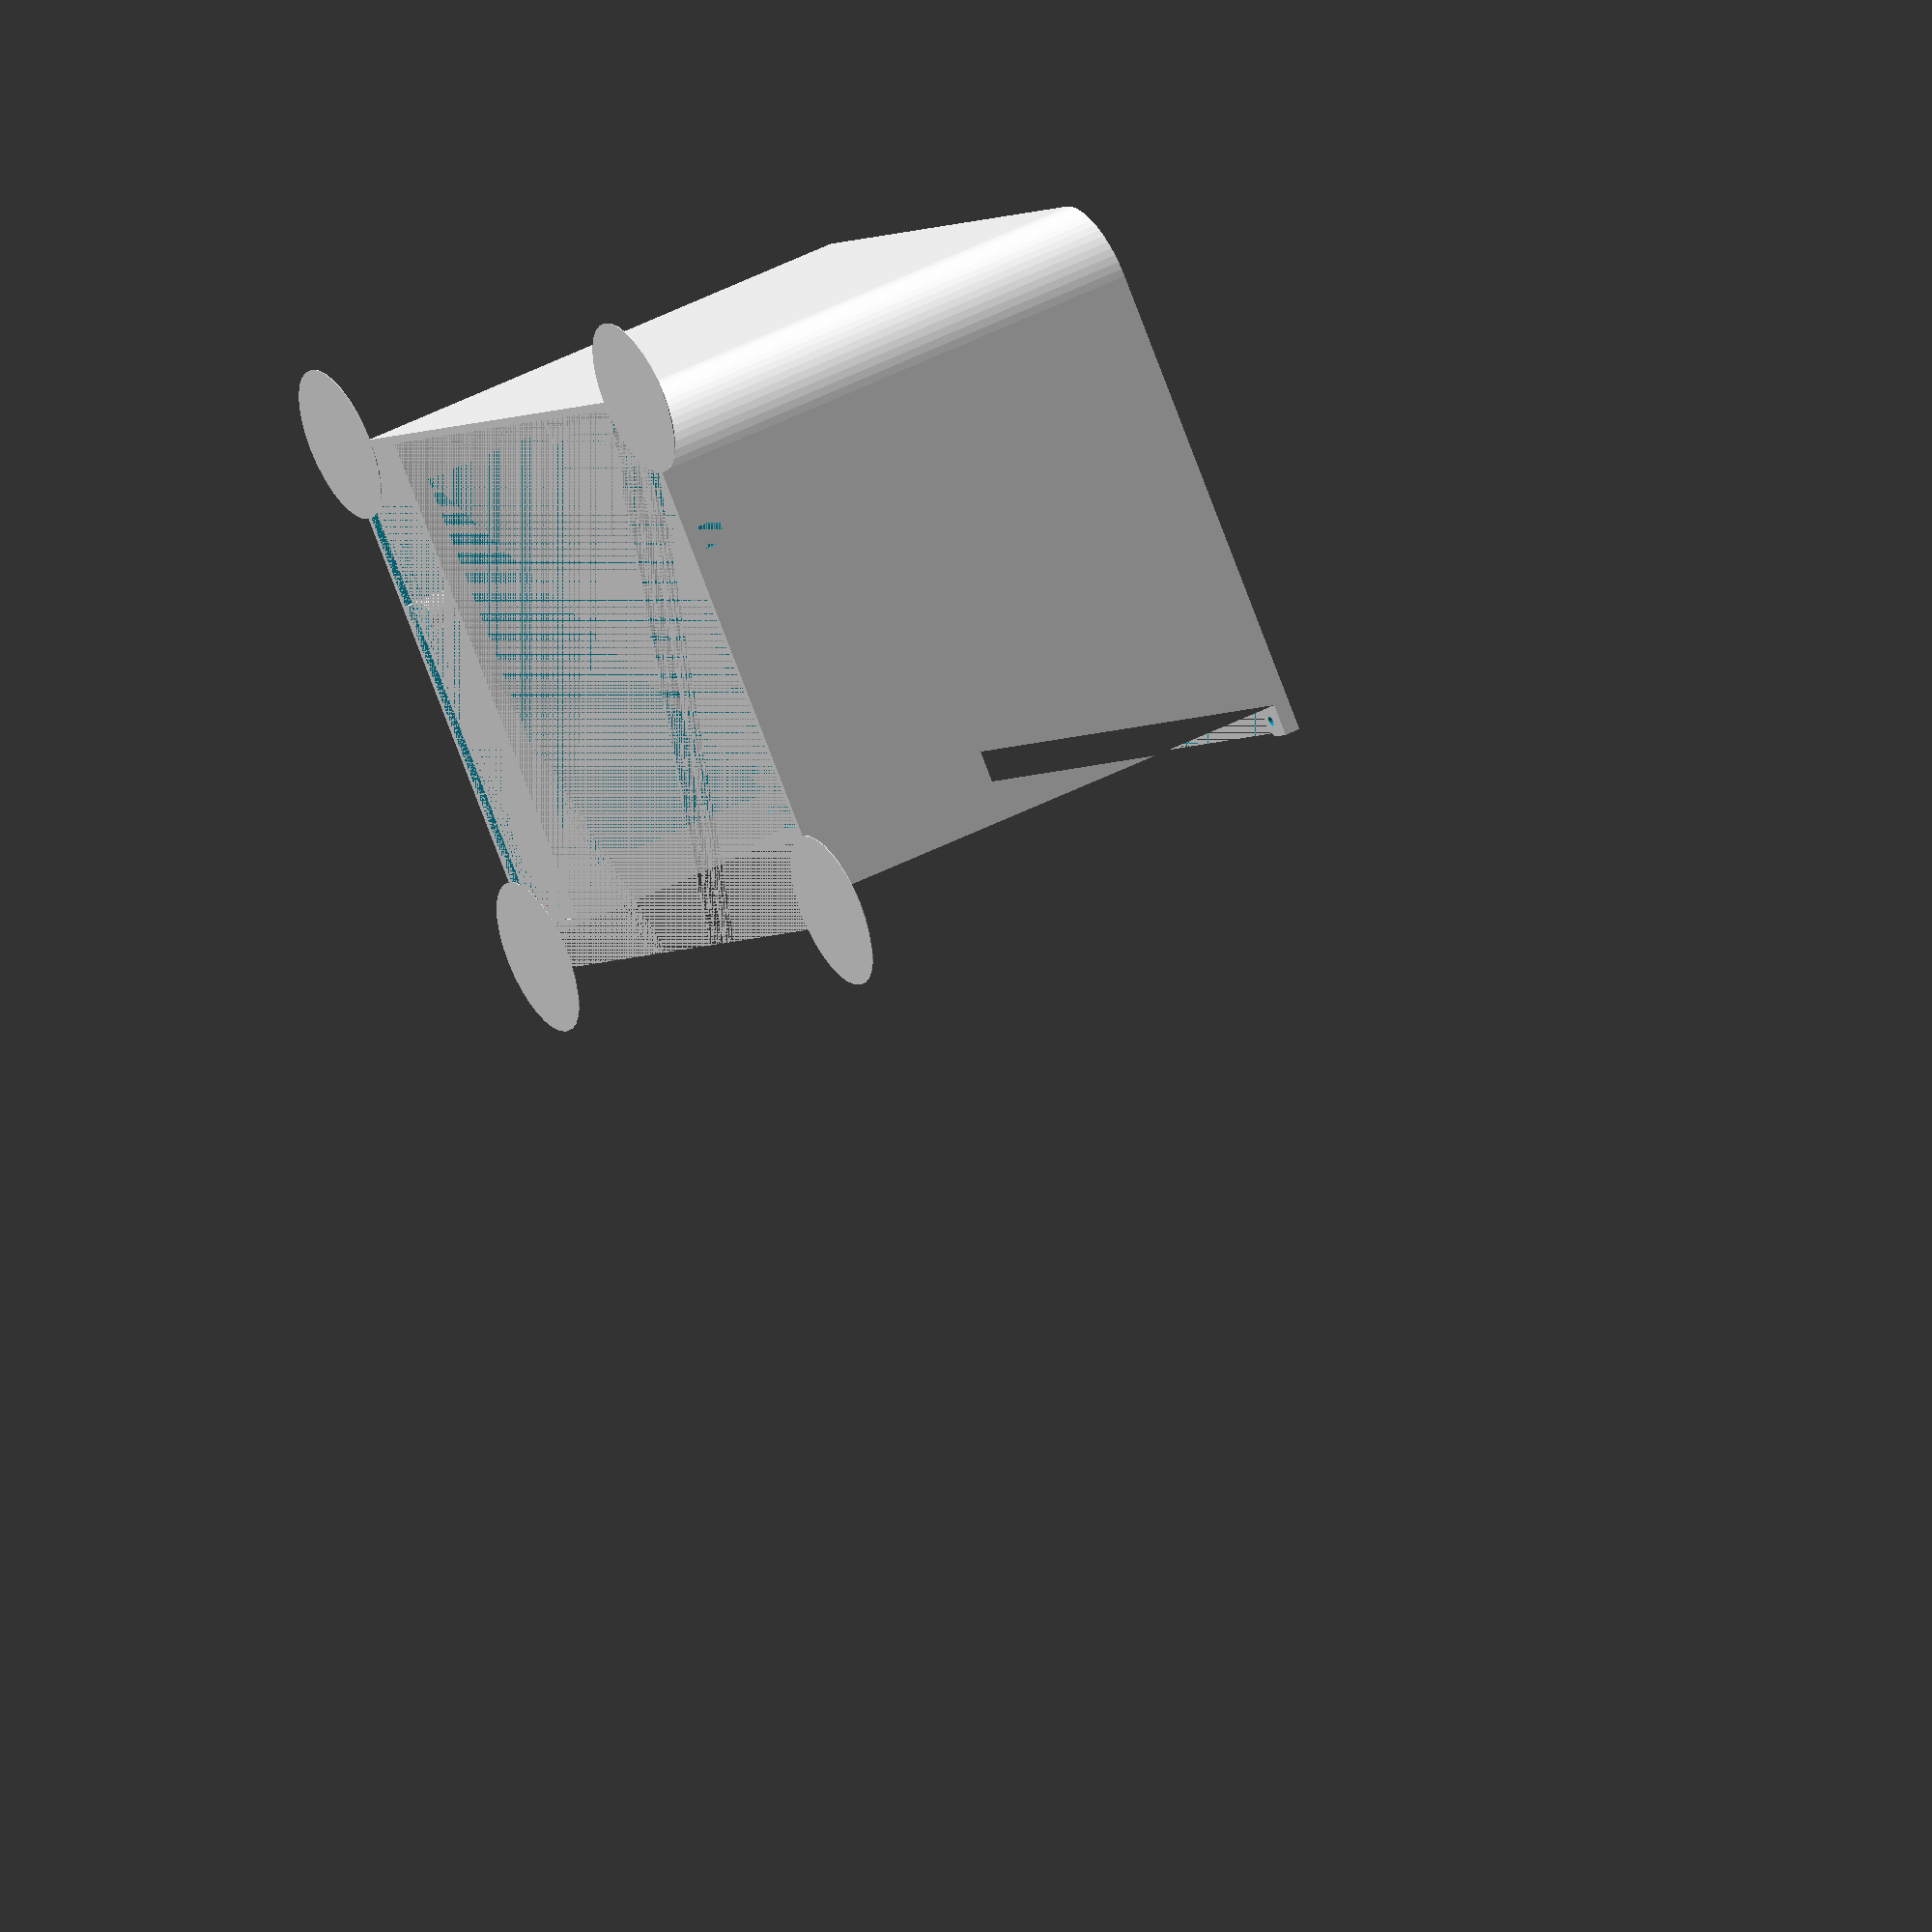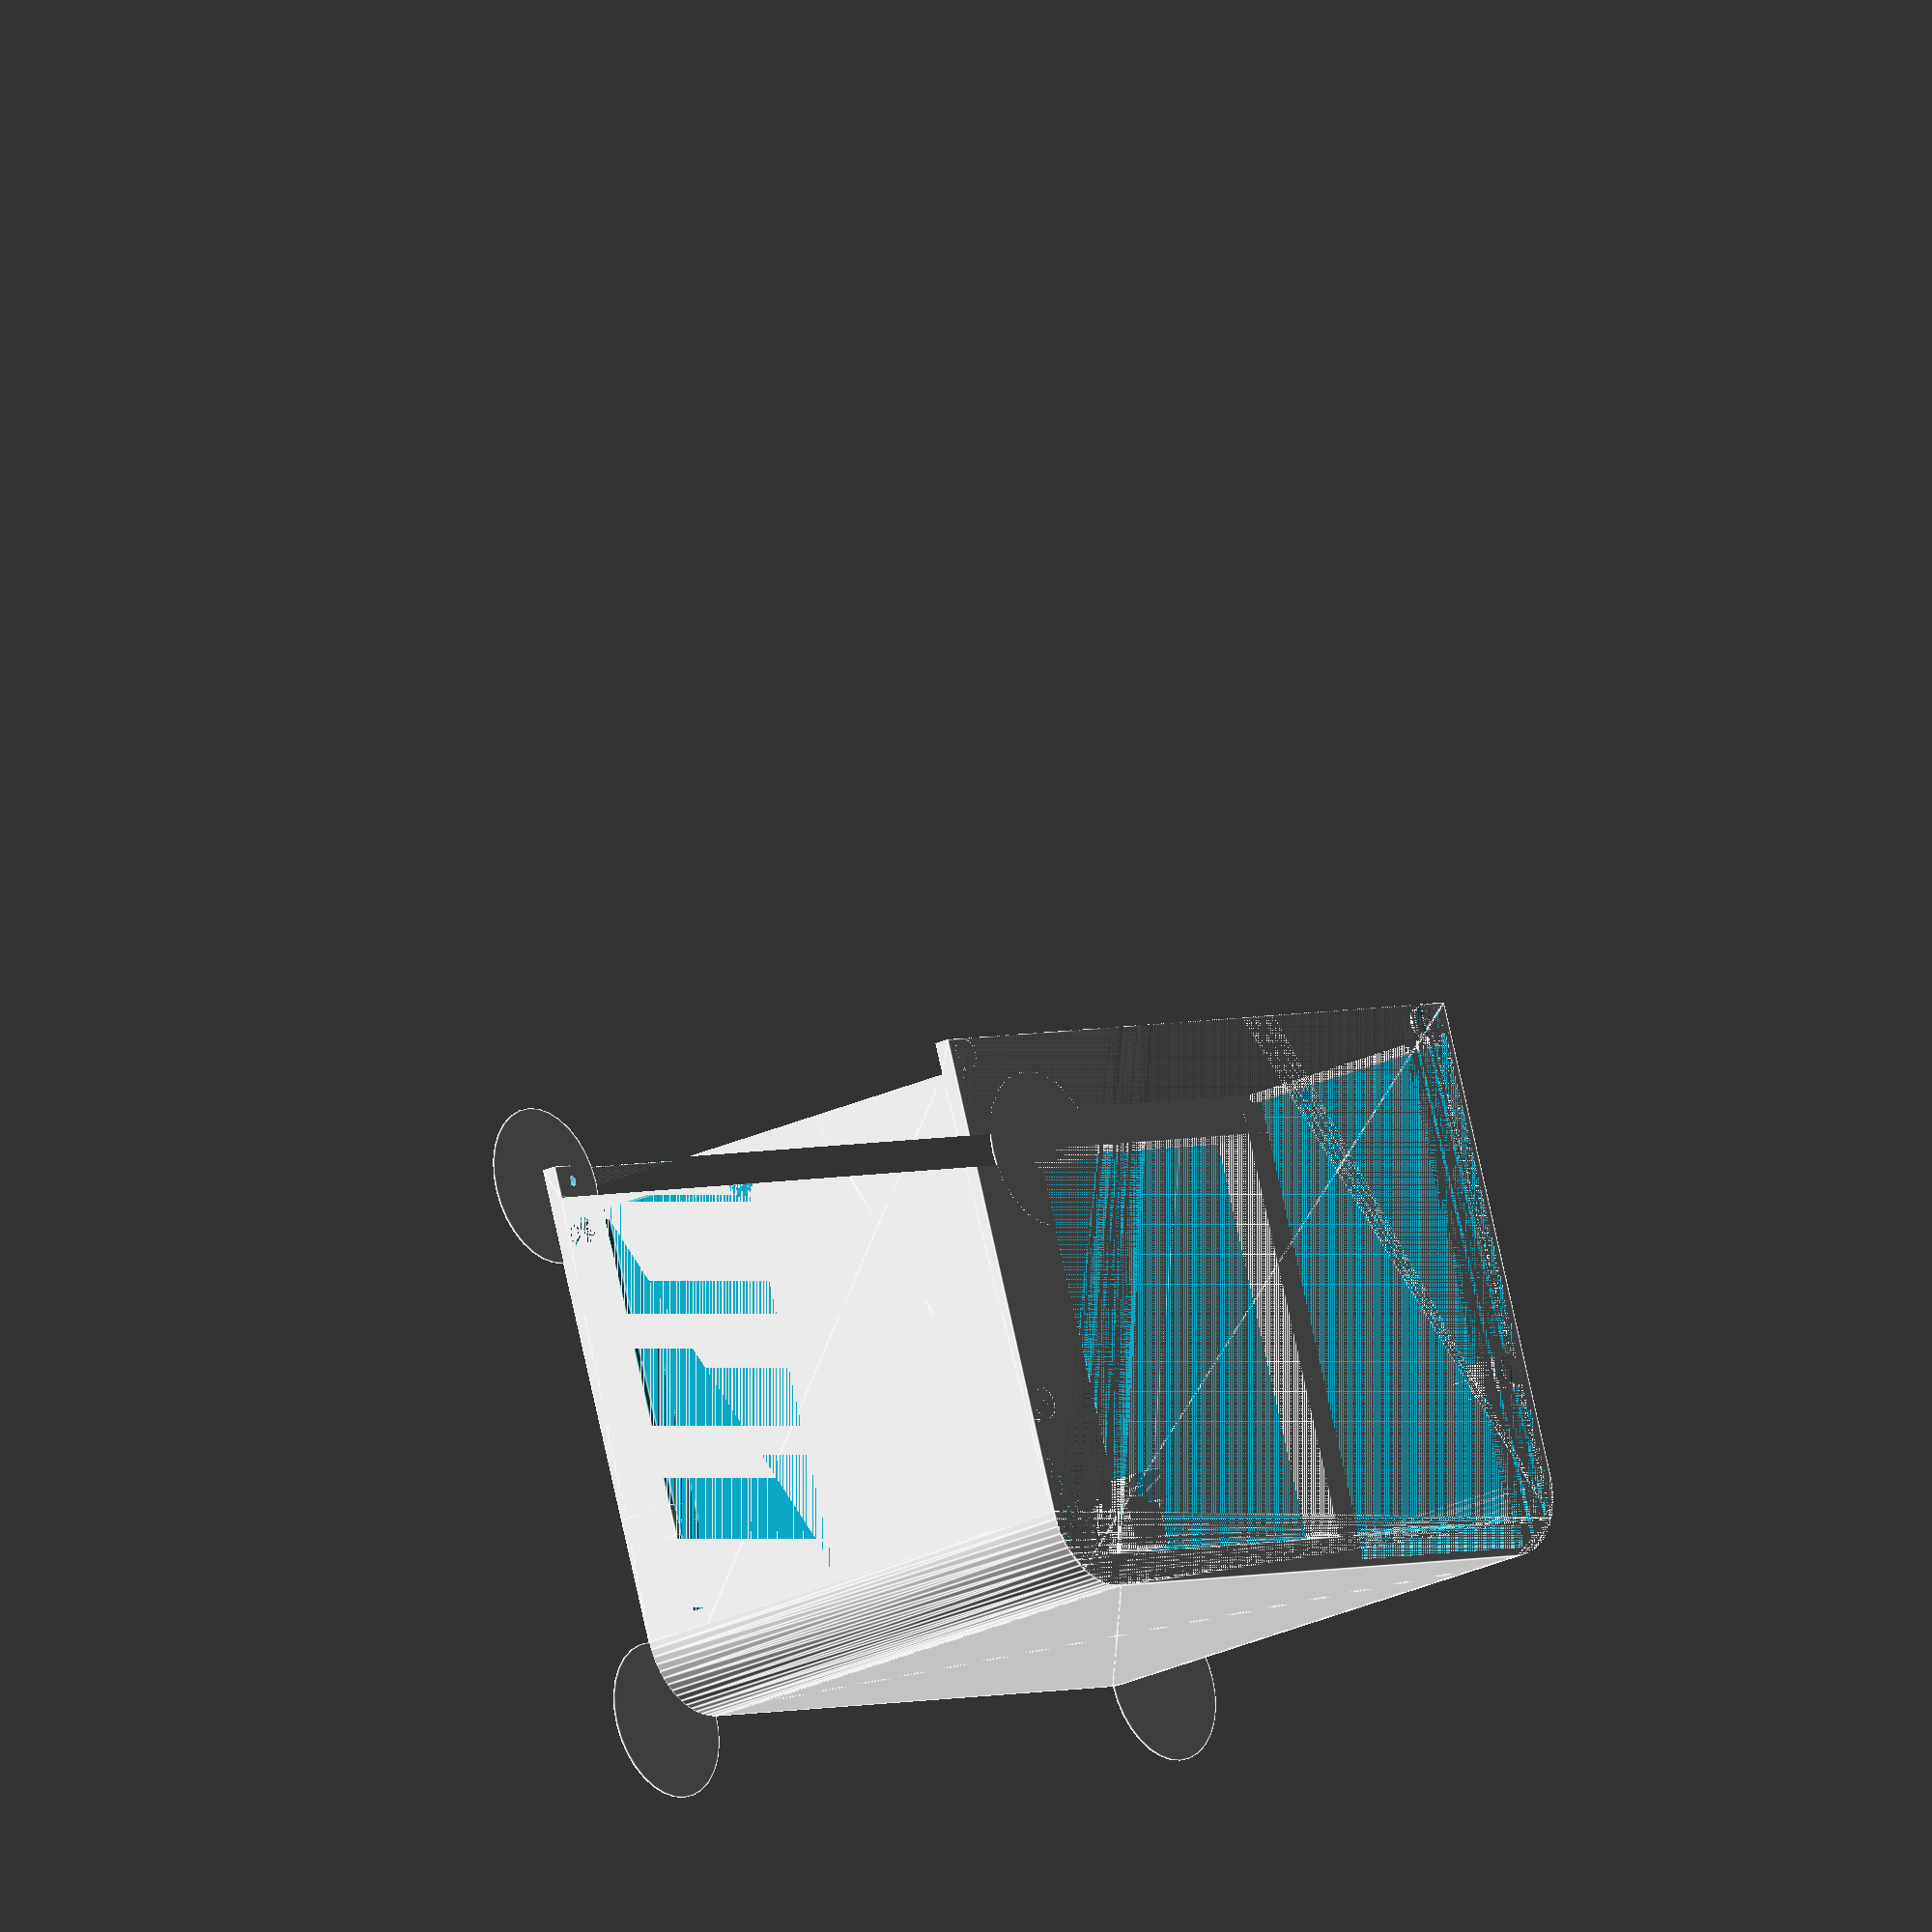
<openscad>
R = 20;
thick = 2;
mbY = 10;
mbW = 52;
mbD = 174.5;
mbH = 174;
mbBackplateH = 164;
mbScrewX = thick + 47;
mbScrew1Y = mbY + 37;
mbScrew1Z = thick + 10;
mbScrew2Y = mbY + mbD - 5;
mbScrew2Z = mbScrew1Z;
mbScrew3Y = mbY + 15;
mbScrew3Z = thick + mbH - 6;
mbScrew4Y = mbY + mbD - 5;
mbScrew4Z = mbScrew3Z;
powerW = 64.5;
powerD = 125.5;
powerH = 100.5;
powerZ = 30;
videoX = thick + powerW + 6;
videoW = 59;

W = thick + powerW + 6 + videoW + 1 + thick;
D = 365;
H = thick + mbH + 21 + thick;

panelHoleInterval = 90;
panelHoleY = (D - panelHoleInterval * 3) / 2;
rearD = panelHoleY + panelHoleInterval * 2;

intersection() {
    main();
    // rear
    if (0) {
        linear_extrude(H)
            polygon([[0, 0], [0, rearD - 4.2],
                     [thick + 2.2, rearD - 4.2], [thick + 2.2, rearD + 3.8],
                     [W - (thick + 2.2), rearD + 3.8], [W - (thick + 2.2), rearD - 4.2],
                     [W, rearD - 4.2], [W, 0]]);
    }
    // front
    if (1) {
        linear_extrude(H)
            polygon([[0, D], [0, rearD - 4],
                     [thick + 2, rearD - 4], [thick + 2, rearD + 4],
                     [W - (thick + 2), rearD + 4], [W - (thick + 2), rearD - 4],
                     [W, rearD - 4], [W, D]]);
    }
}
// build plate adhersion
for (y = [rearD, D])
    for (z = [0, H])
        translate([0, y, z])
            rotate([0, 90, 0])
                cylinder(r = R, h = 0.2, $fn = 32);

module main() {
    difference() {
        hull() {
            for (y = [R, D - R])
                for (z = [R, H - R])
                    rotate([0, 90, 0])
                        translate([-z, y, 0])
                            cylinder(r = R, h = W, $fn = 64);
        }
        difference() {
            hull() {
                for (y = [R, D - R])
                    for (z = [R, H - R])
                            rotate([0, 90, 0])
                                translate([-z, y, 0])
                                    cylinder(r = R - thick, h = W, $fn = 64);
            }
            // bottom split
            translate([videoX - 10, 0, 0])
                cube([10, D, 10]);
            translate([videoX - 10, rearD + 2, 0])
                cube([10, D - (rearD + 2), 30]);
            // rear split
            translate([videoX - 10, 0, 0])
                cube([10, 20, H]);
            // top split
            translate([videoX - 10, 0, H - 10])
                cube([10, D, 10]);
            translate([videoX - thick * 2, 0, H - 30])
                cube([thick * 2, rearD + 2, 30]);
            // mid split
            difference() {
                translate([videoX - 10, rearD + 2, 0])
                    cube([10, 12, H]);
                translate([thick, D - thick * 2 - powerD, powerZ])
                    cube([powerW, powerD, powerH]);
            }
            // front split
            translate([thick + powerW, D - 10, 0])
                cube([videoX - (thick + powerW), 10, H]);
            translate([videoX - thick * 2, D - 20, 0])
                cube([thick * 2, 20, H]);
            // mb rear
            cube([videoX, mbY, H]);
            // power
            difference() {
                translate([thick, D - thick * 2 - powerD, 0])
                    cube([videoX - thick, powerD + thick, powerZ]);
                translate([thick, D - thick * 2 - powerD + thick, 0])
                    cube([videoX - thick, powerD + thick, powerZ - thick]);
                translate([thick + 5, D - thick * 2 - powerD + 10, powerZ - thick])
                    cube([powerW - 10, powerD - 20, thick]);
            }
            translate([thick, D - thick - (thick + 5), powerZ + powerH])
                cube([videoX - thick, thick + 5, thick]);
            // floor / roof enforcement
            for (z = [0, H - 6])
                translate([thick + 0.2, panelHoleY + panelHoleInterval * 2 + 2, z])
                    cube([W - (thick + 0.2) * 2, 4, 6]);
            // power button
            translate([thick + 0.2, panelHoleY + panelHoleInterval * 3 + 4, H - thick]) {
                difference() {
                    translate([0, -thick, -9 - thick * 2])
                        cube([9 + thick, 9 + thick * 2, 9 + thick * 2]);
                    translate([0, 0, -13])
                        cube([9, 9, 13]);
                    translate([0, -1, -11])
                        cube([9, 11, 2]);
                }
            }
        }
        // mb backplate
        translate([3, 0, thick])
            cube([mbW, R, mbBackplateH]);
        // HDMI slit
        translate([videoX + 4, 0, 80])
            cube([14, thick, H - 80 - R]);
        // power cord
        translate([3 + mbW, 0, thick])
            cube([8, R, 3]);
        // power bottom
        translate([16, D - thick * 2 - powerD + thick, 0])
            cube([videoX - 26, powerD - thick - R, thick]);
        translate([16, D - thick * 2 - powerD, thick])
            cube([videoX - 26, thick, powerZ - thick * 2]);
        // video card screw holes
        for (z = [7, H - 7])
            for (i = [0:8])
                translate([videoX, R + (D - R * 2) / 8 * i, z])
                    rotate([0, 90, 0])
                        nabeneji_hole();
        for (y = [7, D - 7])
            for (i = [0:4])
                translate([videoX, y, R + (H - R * 2) / 4 * i])
                    rotate([0, 90, 0])
                        nabeneji_hole();
        // rear-front screw
        for (z = [20, H - 40])
            translate([videoX - 5, rearD + 2, z])
                rotate([90, 0, 0])
                    saraneji_hole();
        // power screw holes
        for (x = [thick + 6, thick + powerW - 6]) {
            translate([x, D - thick * 2 - powerD + 6, powerZ])
                nabeneji_hole();
            translate([x, D - thick * 2 - powerD + 6, 0])
                cylinder(r = 4, h = powerZ - thick, $fn = 32);
        }
        // power button
        translate([thick + 0.2 + 1.5, panelHoleY + panelHoleInterval * 3 + 4 + 1.5, H - thick])
            cube([6, 6, thick]);
    }
    // mb screws
    difference() {
        translate([mbScrewX, mbScrew1Y - 4, 0])
            cube([videoX - mbScrewX, 8, mbScrew1Z + 4]);
        translate([mbScrewX, mbScrew1Y, mbScrew1Z])
            rotate([0, -90, 0])
                nabeneji_hole();
    }
    difference() {
        translate([mbScrewX, mbScrew2Y - 4, 0])
            cube([videoX - mbScrewX, 8, mbScrew2Z + 4]);
        translate([mbScrewX, mbScrew2Y, mbScrew2Z])
            rotate([0, -90, 0])
                nabeneji_hole();
    }
    difference() {
        translate([mbScrewX, mbScrew3Y - 4, mbScrew3Z - 4])
            cube([videoX - mbScrewX, 8, H - (mbScrew3Z - 4)]);
        translate([mbScrewX, mbScrew3Y, mbScrew3Z])
            rotate([0, -90, 0])
                nabeneji_hole();
    }
    difference() {
        translate([mbScrewX, mbScrew4Y - 4, mbScrew4Z - 4])
            cube([videoX - mbScrewX, 8, H - (mbScrew4Z - 4)]);
        translate([mbScrewX, mbScrew4Y, mbScrew4Z])
            rotate([0, -90, 0])
                nabeneji_hole();
    }
    // panel holes
    for (i = [0:3]) {
        translate([0, panelHoleY + panelHoleInterval * i, 0])
            panel_hole();
        translate([0, panelHoleY + panelHoleInterval * i, H])
            rotate([180, 0, 0])
                panel_hole();
        translate([W, panelHoleY + panelHoleInterval * i, 0])
            rotate([0, 0, 180])
                panel_hole();
        translate([W, panelHoleY + panelHoleInterval * i, H])
            rotate([180, 0, 180])
                panel_hole();
    }
}

module saraneji_hole () {
    union() {
        translate([0, 0, -3.7])
            cylinder(r1 = 0, r2 = 3.7, h = 3.7, $fn = 32);
        translate([0, 0, -11.7])
            cylinder(r = 1.3, h = 11.7, $fn = 16);
    }
}

module nabeneji_hole() {
    translate([0, 0, -10])
        cylinder(r = 1.3, h = 10, $fn = 16);
}

module panel_hole() {
    difference() {
        union() {
            translate([0, -4, 0])
                cube([16, 8, thick + 4]);
            translate([0, 0, thick + 4])
                rotate([0, 90, 0])
                    cylinder(r = 4, h = 16, $fn = 32);
        }
        translate([0, -4, 0])
            cube([thick + 0.2, 8, thick + 8]);
        translate([0, 0, thick + 4])
            rotate([0, -90, 0])
                saraneji_hole();
        translate([0, 0, 6])
            rotate([-90, 0, 0])
                translate([0, 0, -4])
                    linear_extrude(8)
                        polygon([[11, -4], [17, 6], [17, -4]]);
    }
}

</openscad>
<views>
elev=3.6 azim=337.3 roll=338.4 proj=o view=solid
elev=356.6 azim=196.2 roll=218.5 proj=o view=edges
</views>
